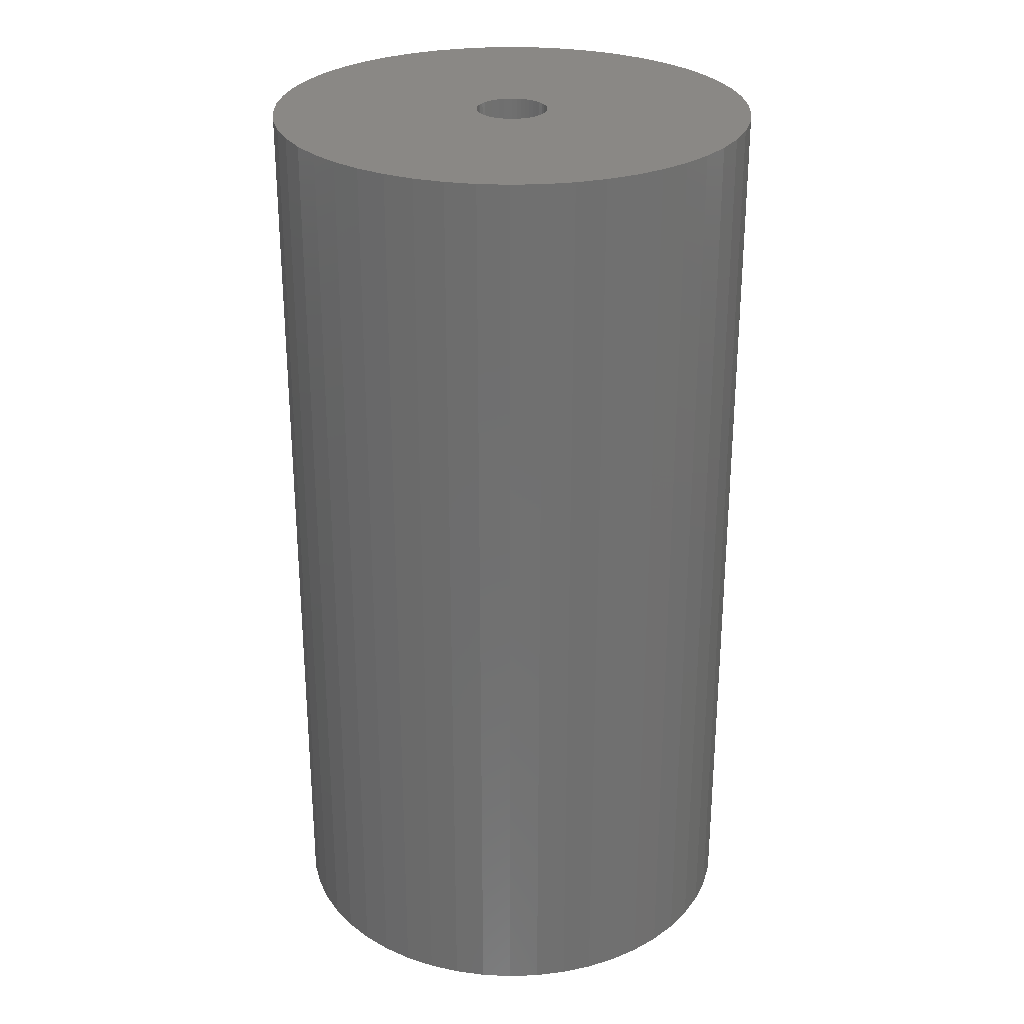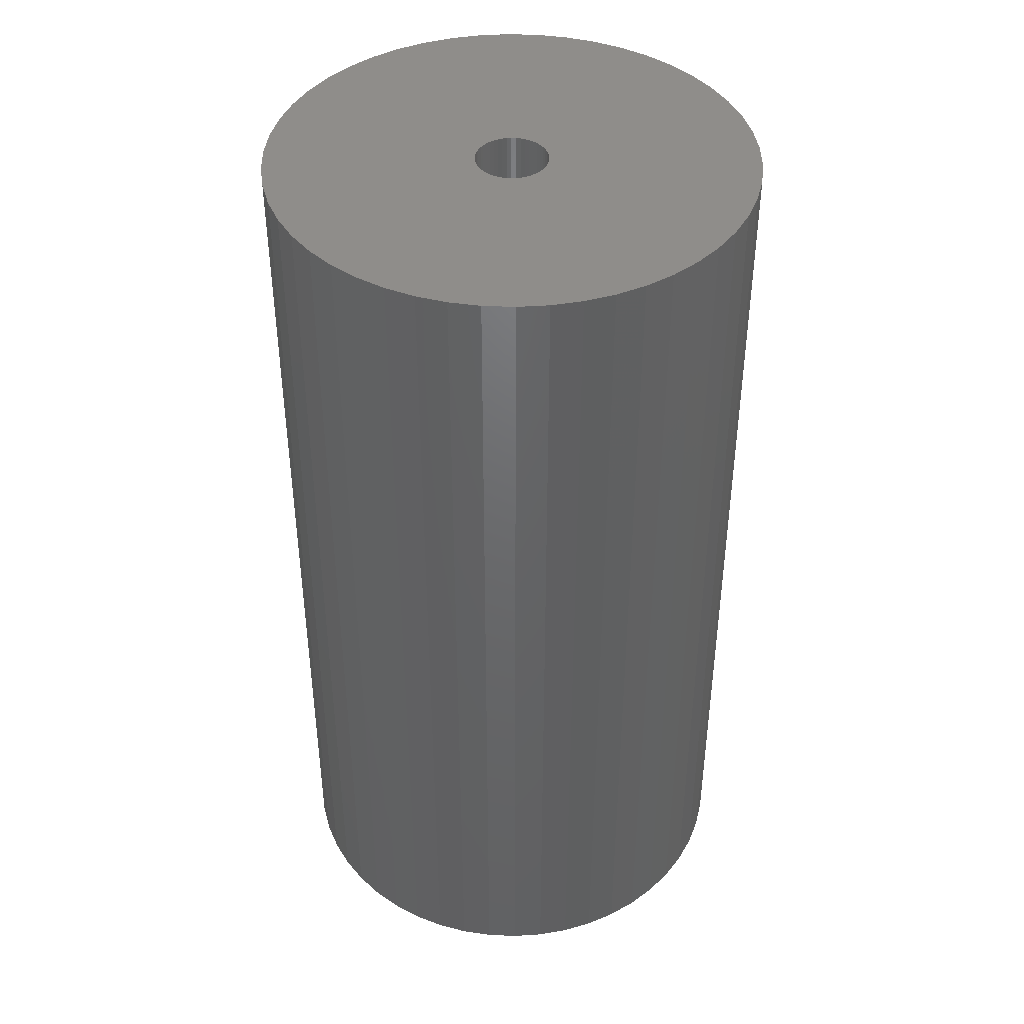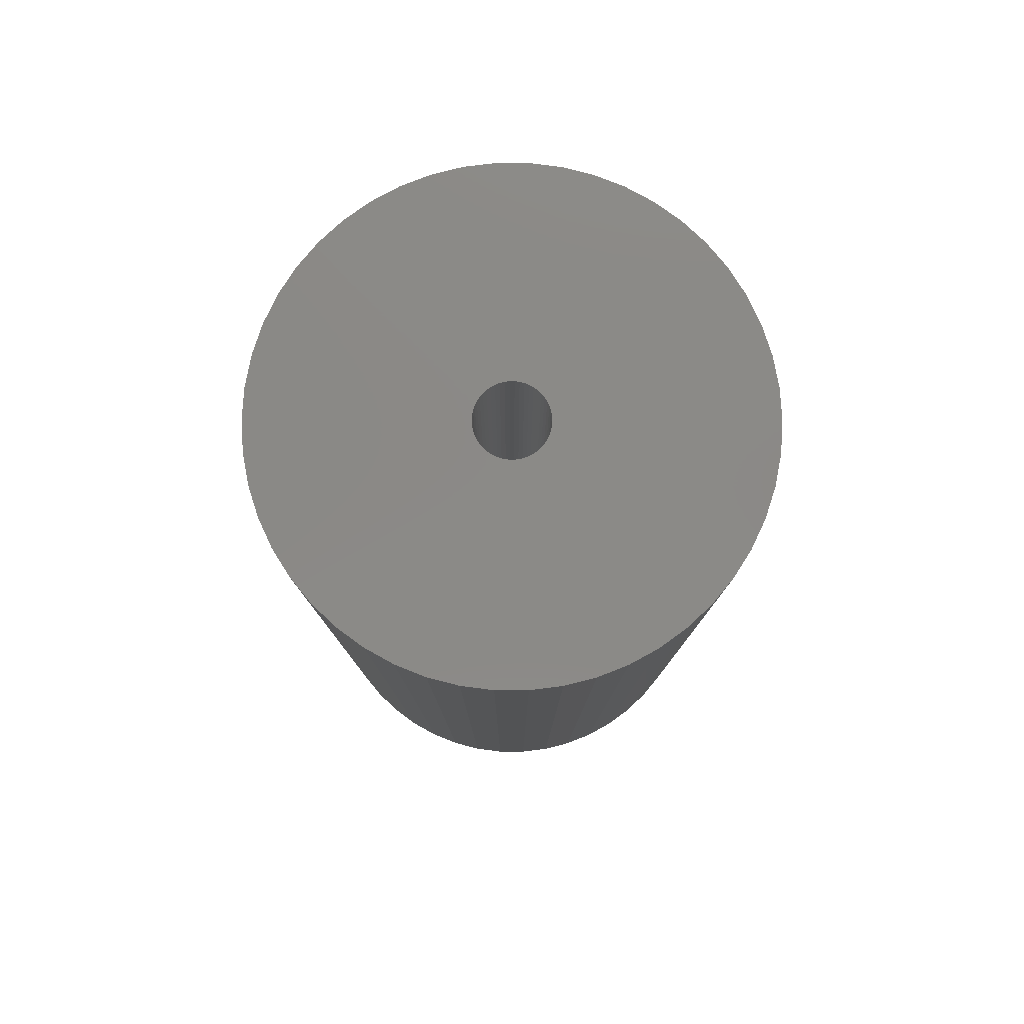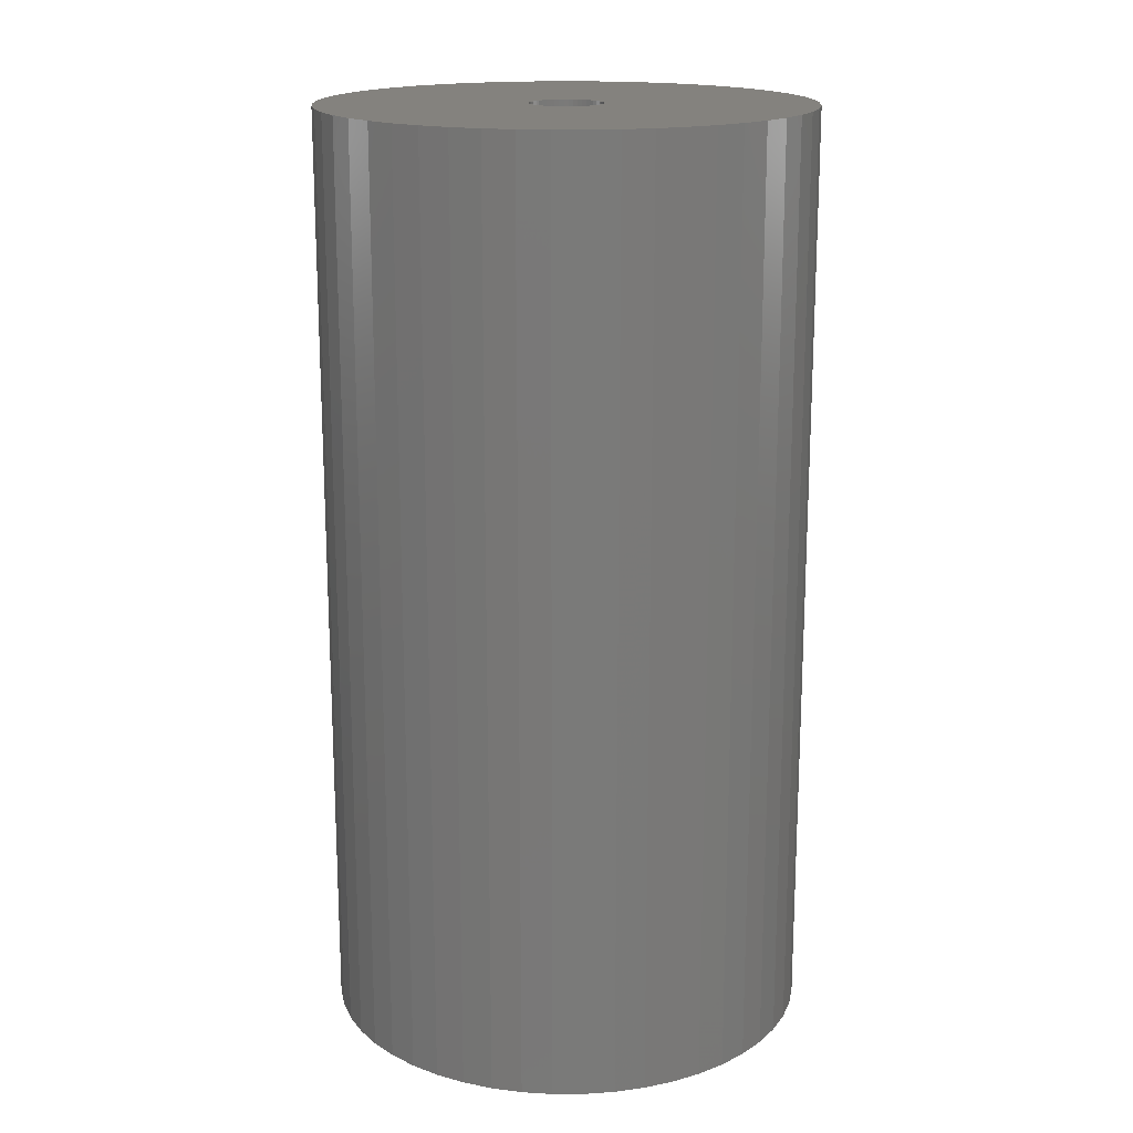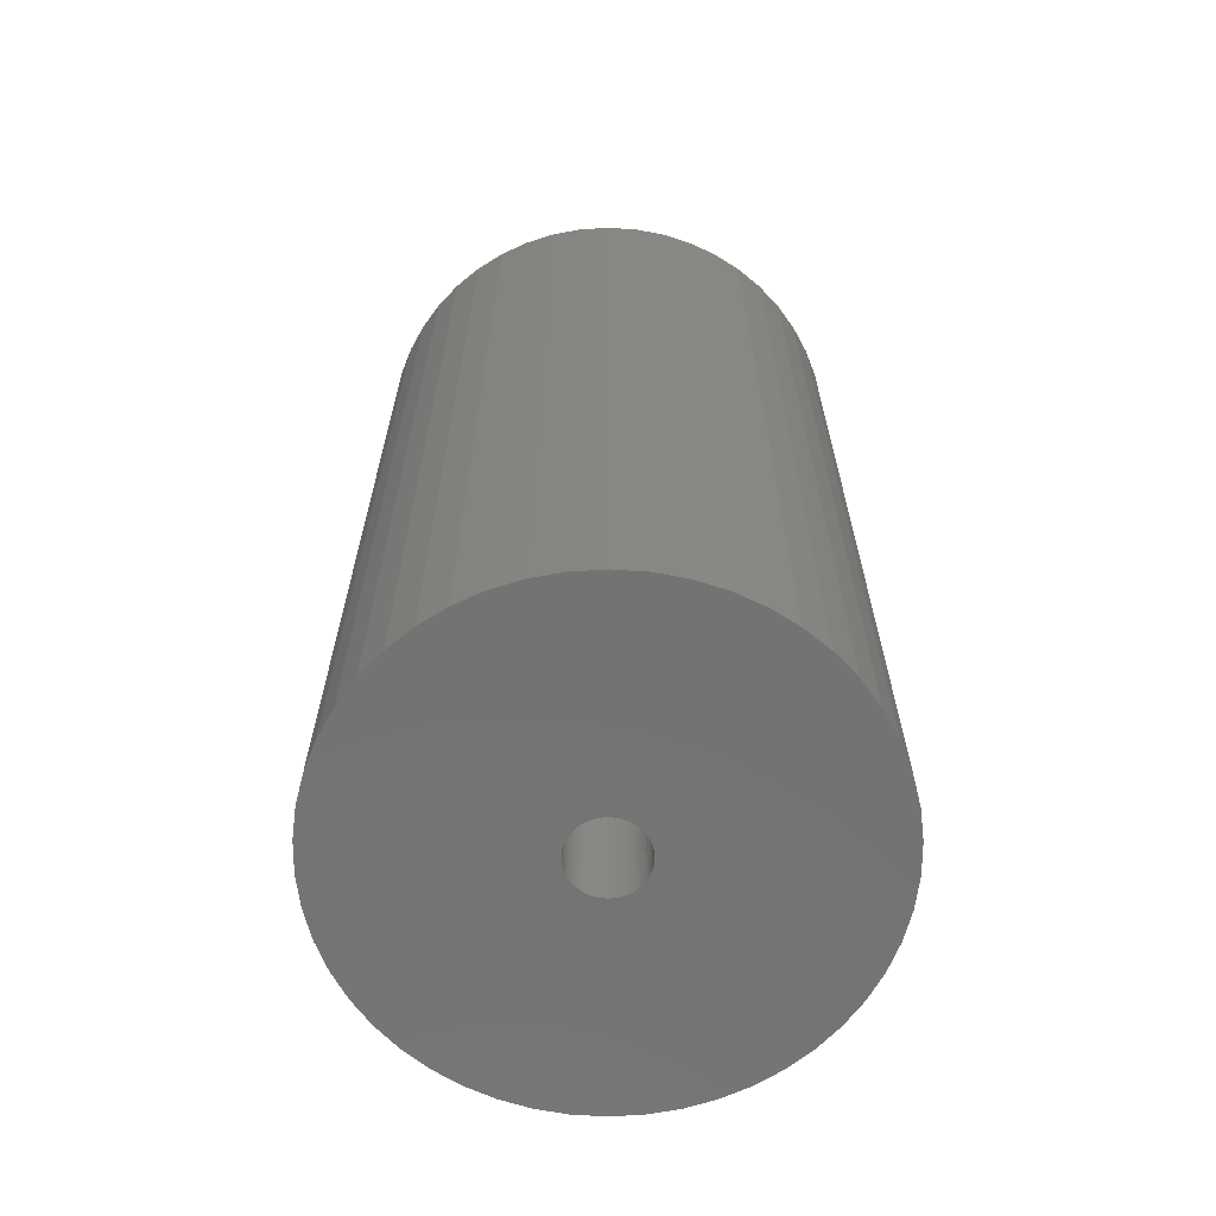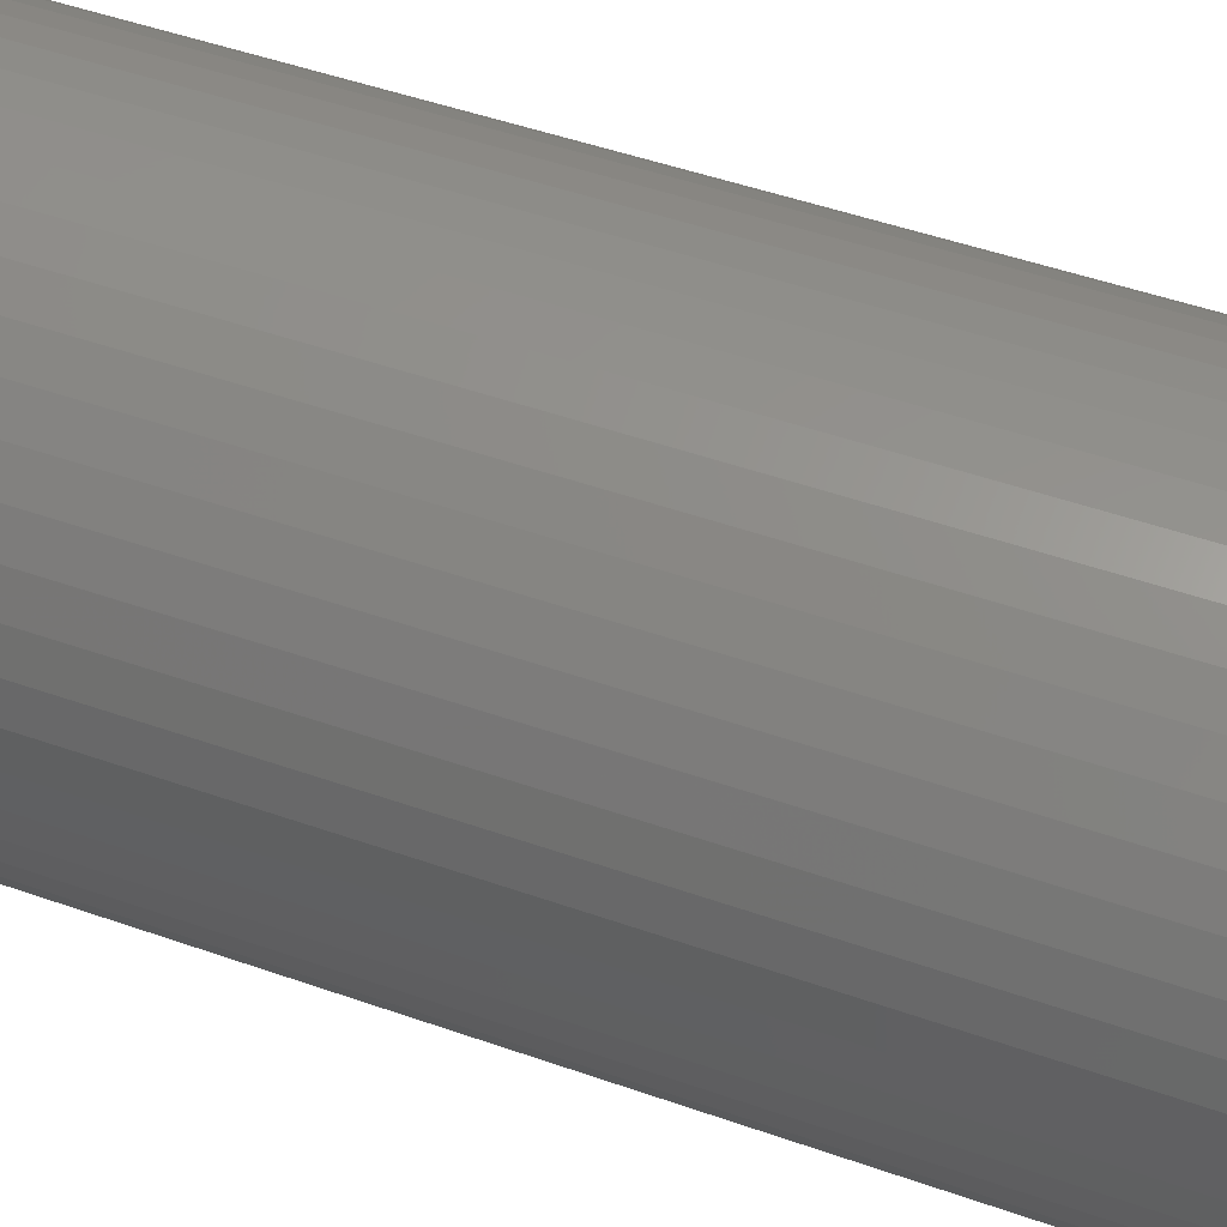
<metadata>
{"format":"stl","ext":"stl","renderer":"f3d","projection":"perspective","resolution":1024,"background":"white","views":[{"elev":27.8,"azim":68.9,"up":"+Z"},{"elev":42.3,"azim":154.0,"up":"+Z"},{"elev":79.8,"azim":86.5,"up":"+Z"},{"elev":17.3,"azim":-166.0,"up":"+Z"},{"elev":-65.5,"azim":-39.7,"up":"+Z"},{"elev":49.3,"azim":-68.7,"up":"+Y"}]}
</metadata>
<code>
# stl→obj: 200 verts, 400 faces
v 23.5 0 45
v 23.31 2.945 -45
v 23.31 2.945 45
v 23.5 0 -45
v -23.5 0 -45
v -23.31 2.945 45
v -23.31 2.945 -45
v -23.5 0 45
v 1.476 23.45 -45
v -1.476 23.45 45
v 1.476 23.45 45
v -1.476 23.45 -45
v -1.476 -23.45 -45
v 1.476 -23.45 45
v -1.476 -23.45 45
v 1.476 -23.45 -45
v 17.13 16.09 -45
v 14.98 18.11 45
v 17.13 16.09 45
v 14.98 18.11 -45
v -14.98 18.11 -45
v -17.13 16.09 45
v -14.98 18.11 45
v -17.13 16.09 -45
v -7.262 22.35 -45
v -10.01 21.26 45
v -7.262 22.35 45
v -10.01 21.26 -45
v 21.85 8.651 45
v 20.59 11.32 -45
v 20.59 11.32 45
v 21.85 8.651 -45
v 19.01 13.81 -45
v 19.01 13.81 45
v 10.01 21.26 -45
v 7.262 22.35 45
v 10.01 21.26 45
v 7.262 22.35 -45
v 12.59 19.84 -45
v 12.59 19.84 45
v -21.85 8.651 -45
v -20.59 11.32 45
v -20.59 11.32 -45
v -21.85 8.651 45
v -19.01 13.81 -45
v -19.01 13.81 45
v 3.5 0 45
v 3.472 0.4387 45
v 22.76 5.844 45
v 23.31 -2.945 45
v 3.39 0.8704 45
v 3.472 -0.4387 45
v 3.254 1.288 45
v 22.76 -5.844 45
v 3.067 1.686 45
v 3.39 -0.8704 45
v 2.832 2.057 45
v 21.85 -8.651 45
v 2.551 2.396 45
v 3.254 -1.288 45
v 2.231 2.697 45
v 20.59 -11.32 45
v 1.875 2.955 45
v 3.067 -1.686 45
v 1.49 3.167 45
v 19.01 -13.81 45
v 1.082 3.329 45
v 4.403 23.08 45
v 2.832 -2.057 45
v 17.13 -16.09 45
v 0.6558 3.438 45
v 0.2198 3.493 45
v -0.2198 3.493 45
v -0.6558 3.438 45
v -4.403 23.08 45
v -1.082 3.329 45
v -1.49 3.167 45
v -1.875 2.955 45
v -12.59 19.84 45
v -2.231 2.697 45
v -2.551 2.396 45
v -2.832 2.057 45
v 2.551 -2.396 45
v 14.98 -18.11 45
v 2.231 -2.697 45
v 12.59 -19.84 45
v 1.875 -2.955 45
v 10.01 -21.26 45
v 1.49 -3.167 45
v 7.262 -22.35 45
v 1.082 -3.329 45
v 4.403 -23.08 45
v 0.6558 -3.438 45
v 0.2198 -3.493 45
v -0.2198 -3.493 45
v -0.6558 -3.438 45
v -4.403 -23.08 45
v -1.082 -3.329 45
v -7.262 -22.35 45
v -1.49 -3.167 45
v -10.01 -21.26 45
v -1.875 -2.955 45
v -12.59 -19.84 45
v -2.231 -2.697 45
v -14.98 -18.11 45
v -2.551 -2.396 45
v -17.13 -16.09 45
v -2.832 -2.057 45
v -19.01 -13.81 45
v -3.067 -1.686 45
v -20.59 -11.32 45
v -3.254 -1.288 45
v -21.85 -8.651 45
v -3.39 -0.8704 45
v -22.76 -5.844 45
v -3.472 -0.4387 45
v -23.31 -2.945 45
v -3.5 0 45
v -3.067 1.686 45
v -3.254 1.288 45
v -3.39 0.8704 45
v -22.76 5.844 45
v -3.472 0.4387 45
v -4.403 23.08 -45
v 21.85 -8.651 -45
v 20.59 -11.32 -45
v 3.5 0 -45
v 23.31 -2.945 -45
v 3.472 -0.4387 -45
v 22.76 -5.844 -45
v 3.39 -0.8704 -45
v 3.472 0.4387 -45
v 3.254 -1.288 -45
v 22.76 5.844 -45
v 3.067 -1.686 -45
v 19.01 -13.81 -45
v 3.39 0.8704 -45
v 2.832 -2.057 -45
v 17.13 -16.09 -45
v 2.551 -2.396 -45
v 14.98 -18.11 -45
v 3.254 1.288 -45
v 2.231 -2.697 -45
v 12.59 -19.84 -45
v 1.875 -2.955 -45
v 10.01 -21.26 -45
v 3.067 1.686 -45
v 1.49 -3.167 -45
v 7.262 -22.35 -45
v 1.082 -3.329 -45
v 4.403 -23.08 -45
v 2.832 2.057 -45
v 0.6558 -3.438 -45
v 0.2198 -3.493 -45
v -0.2198 -3.493 -45
v -0.6558 -3.438 -45
v -4.403 -23.08 -45
v -1.082 -3.329 -45
v -7.262 -22.35 -45
v -1.49 -3.167 -45
v -10.01 -21.26 -45
v -1.875 -2.955 -45
v -12.59 -19.84 -45
v -2.231 -2.697 -45
v -14.98 -18.11 -45
v -2.551 -2.396 -45
v -17.13 -16.09 -45
v -2.832 -2.057 -45
v 2.551 2.396 -45
v 2.231 2.697 -45
v 1.875 2.955 -45
v 1.49 3.167 -45
v 1.082 3.329 -45
v 4.403 23.08 -45
v 0.6558 3.438 -45
v 0.2198 3.493 -45
v -0.2198 3.493 -45
v -0.6558 3.438 -45
v -1.082 3.329 -45
v -1.49 3.167 -45
v -1.875 2.955 -45
v -12.59 19.84 -45
v -2.231 2.697 -45
v -2.551 2.396 -45
v -2.832 2.057 -45
v -3.067 1.686 -45
v -3.254 1.288 -45
v -3.39 0.8704 -45
v -22.76 5.844 -45
v -3.472 0.4387 -45
v -3.5 0 -45
v -19.01 -13.81 -45
v -3.067 -1.686 -45
v -20.59 -11.32 -45
v -3.254 -1.288 -45
v -21.85 -8.651 -45
v -3.39 -0.8704 -45
v -22.76 -5.844 -45
v -3.472 -0.4387 -45
v -23.31 -2.945 -45
f 1 2 3
f 2 1 4
f 5 6 7
f 6 5 8
f 9 10 11
f 10 9 12
f 13 14 15
f 14 13 16
f 17 18 19
f 18 17 20
f 21 22 23
f 22 21 24
f 25 26 27
f 26 25 28
f 29 30 31
f 30 29 32
f 31 33 34
f 33 31 30
f 35 36 37
f 36 35 38
f 39 37 40
f 37 39 35
f 41 42 43
f 42 41 44
f 45 22 24
f 22 45 46
f 47 1 3
f 48 3 49
f 1 47 50
f 51 49 29
f 52 50 47
f 53 29 31
f 50 52 54
f 55 31 34
f 56 54 52
f 57 34 19
f 54 56 58
f 59 19 18
f 60 58 56
f 61 18 40
f 58 60 62
f 63 40 37
f 64 62 60
f 65 37 36
f 62 64 66
f 67 36 68
f 69 66 64
f 66 69 70
f 3 48 47
f 49 51 48
f 29 53 51
f 31 55 53
f 34 57 55
f 19 59 57
f 18 61 59
f 40 63 61
f 37 65 63
f 71 68 11
f 36 67 65
f 68 71 67
f 11 72 71
f 11 73 72
f 10 73 11
f 73 10 74
f 75 74 10
f 74 75 76
f 27 76 75
f 76 27 77
f 26 77 27
f 77 26 78
f 79 78 26
f 78 79 80
f 23 80 79
f 80 23 81
f 81 22 82
f 22 81 23
f 83 70 69
f 70 83 84
f 85 84 83
f 84 85 86
f 87 86 85
f 86 87 88
f 89 88 87
f 88 89 90
f 91 90 89
f 90 91 92
f 93 92 91
f 92 93 14
f 94 14 93
f 95 14 94
f 15 95 96
f 97 96 98
f 95 15 14
f 99 98 100
f 101 100 102
f 103 102 104
f 105 104 106
f 107 106 108
f 109 108 110
f 111 110 112
f 113 112 114
f 115 114 116
f 96 97 15
f 117 116 118
f 46 82 22
f 82 46 119
f 98 99 97
f 42 119 46
f 100 101 99
f 119 42 120
f 102 103 101
f 44 120 42
f 104 105 103
f 120 44 121
f 106 107 105
f 122 121 44
f 108 109 107
f 121 122 123
f 110 111 109
f 6 123 122
f 112 113 111
f 123 6 118
f 114 115 113
f 8 118 6
f 116 117 115
f 118 8 117
f 124 27 75
f 27 124 25
f 62 125 58
f 125 62 126
f 127 4 128
f 129 128 130
f 4 127 2
f 131 130 125
f 132 2 127
f 133 125 126
f 2 132 134
f 135 126 136
f 137 134 132
f 138 136 139
f 134 137 32
f 140 139 141
f 142 32 137
f 143 141 144
f 32 142 30
f 145 144 146
f 147 30 142
f 148 146 149
f 30 147 33
f 150 149 151
f 152 33 147
f 33 152 17
f 128 129 127
f 130 131 129
f 125 133 131
f 126 135 133
f 136 138 135
f 139 140 138
f 141 143 140
f 144 145 143
f 146 148 145
f 153 151 16
f 149 150 148
f 151 153 150
f 16 154 153
f 16 155 154
f 13 155 16
f 155 13 156
f 157 156 13
f 156 157 158
f 159 158 157
f 158 159 160
f 161 160 159
f 160 161 162
f 163 162 161
f 162 163 164
f 165 164 163
f 164 165 166
f 166 167 168
f 167 166 165
f 169 17 152
f 17 169 20
f 170 20 169
f 20 170 39
f 171 39 170
f 39 171 35
f 172 35 171
f 35 172 38
f 173 38 172
f 38 173 174
f 175 174 173
f 174 175 9
f 176 9 175
f 177 9 176
f 12 177 178
f 124 178 179
f 177 12 9
f 25 179 180
f 28 180 181
f 182 181 183
f 21 183 184
f 24 184 185
f 45 185 186
f 43 186 187
f 41 187 188
f 189 188 190
f 178 124 12
f 7 190 191
f 192 168 167
f 168 192 193
f 179 25 124
f 194 193 192
f 180 28 25
f 193 194 195
f 181 182 28
f 196 195 194
f 183 21 182
f 195 196 197
f 184 24 21
f 198 197 196
f 185 45 24
f 197 198 199
f 186 43 45
f 200 199 198
f 187 41 43
f 199 200 191
f 188 189 41
f 5 191 200
f 190 7 189
f 191 5 7
f 16 92 14
f 92 16 151
f 49 32 29
f 32 49 134
f 3 134 49
f 134 3 2
f 34 17 19
f 17 34 33
f 38 68 36
f 68 38 174
f 174 11 68
f 11 174 9
f 20 40 18
f 40 20 39
f 43 46 45
f 46 43 42
f 189 44 41
f 44 189 122
f 7 122 189
f 122 7 6
f 28 79 26
f 79 28 182
f 182 23 79
f 23 182 21
f 12 75 10
f 75 12 124
f 50 4 1
f 4 50 128
f 70 136 66
f 136 70 139
f 167 105 107
f 105 167 165
f 194 113 196
f 113 194 111
f 167 109 192
f 109 167 107
f 146 86 88
f 86 146 144
f 66 126 62
f 126 66 136
f 54 128 50
f 128 54 130
f 58 130 54
f 130 58 125
f 198 117 200
f 117 198 115
f 200 8 5
f 8 200 117
f 196 115 198
f 115 196 113
f 141 70 84
f 70 141 139
f 149 88 90
f 88 149 146
f 151 90 92
f 90 151 149
f 157 15 97
f 15 157 13
f 161 99 101
f 99 161 159
f 163 101 103
f 101 163 161
f 159 97 99
f 97 159 157
f 192 111 194
f 111 192 109
f 144 84 86
f 84 144 141
f 165 103 105
f 103 165 163
f 127 48 132
f 48 127 47
f 118 190 123
f 190 118 191
f 177 72 73
f 72 177 176
f 154 95 94
f 95 154 155
f 170 59 61
f 59 170 169
f 184 80 81
f 80 184 183
f 180 76 77
f 76 180 179
f 142 55 147
f 55 142 53
f 132 51 137
f 51 132 48
f 147 57 152
f 57 147 55
f 173 65 67
f 65 173 172
f 172 63 65
f 63 172 171
f 119 185 82
f 185 119 186
f 82 184 81
f 184 82 185
f 121 187 120
f 187 121 188
f 183 78 80
f 78 183 181
f 179 74 76
f 74 179 178
f 153 94 93
f 94 153 154
f 137 53 142
f 53 137 51
f 152 59 169
f 59 152 57
f 175 67 71
f 67 175 173
f 176 71 72
f 71 176 175
f 171 61 63
f 61 171 170
f 120 186 119
f 186 120 187
f 123 188 121
f 188 123 190
f 178 73 74
f 73 178 177
f 140 69 138
f 69 140 83
f 133 56 131
f 56 133 60
f 131 52 129
f 52 131 56
f 110 195 112
f 195 110 193
f 148 91 89
f 91 148 150
f 181 77 78
f 77 181 180
f 140 85 83
f 85 140 143
f 138 64 135
f 64 138 69
f 129 47 127
f 47 129 52
f 158 100 98
f 100 158 160
f 112 197 114
f 197 112 195
f 150 93 91
f 93 150 153
f 145 89 87
f 89 145 148
f 143 87 85
f 87 143 145
f 135 60 133
f 60 135 64
f 155 96 95
f 96 155 156
f 162 104 102
f 104 162 164
f 156 98 96
f 98 156 158
f 164 106 104
f 106 164 166
f 106 168 108
f 168 106 166
f 108 193 110
f 193 108 168
f 114 199 116
f 199 114 197
f 116 191 118
f 191 116 199
f 160 102 100
f 102 160 162

</code>
